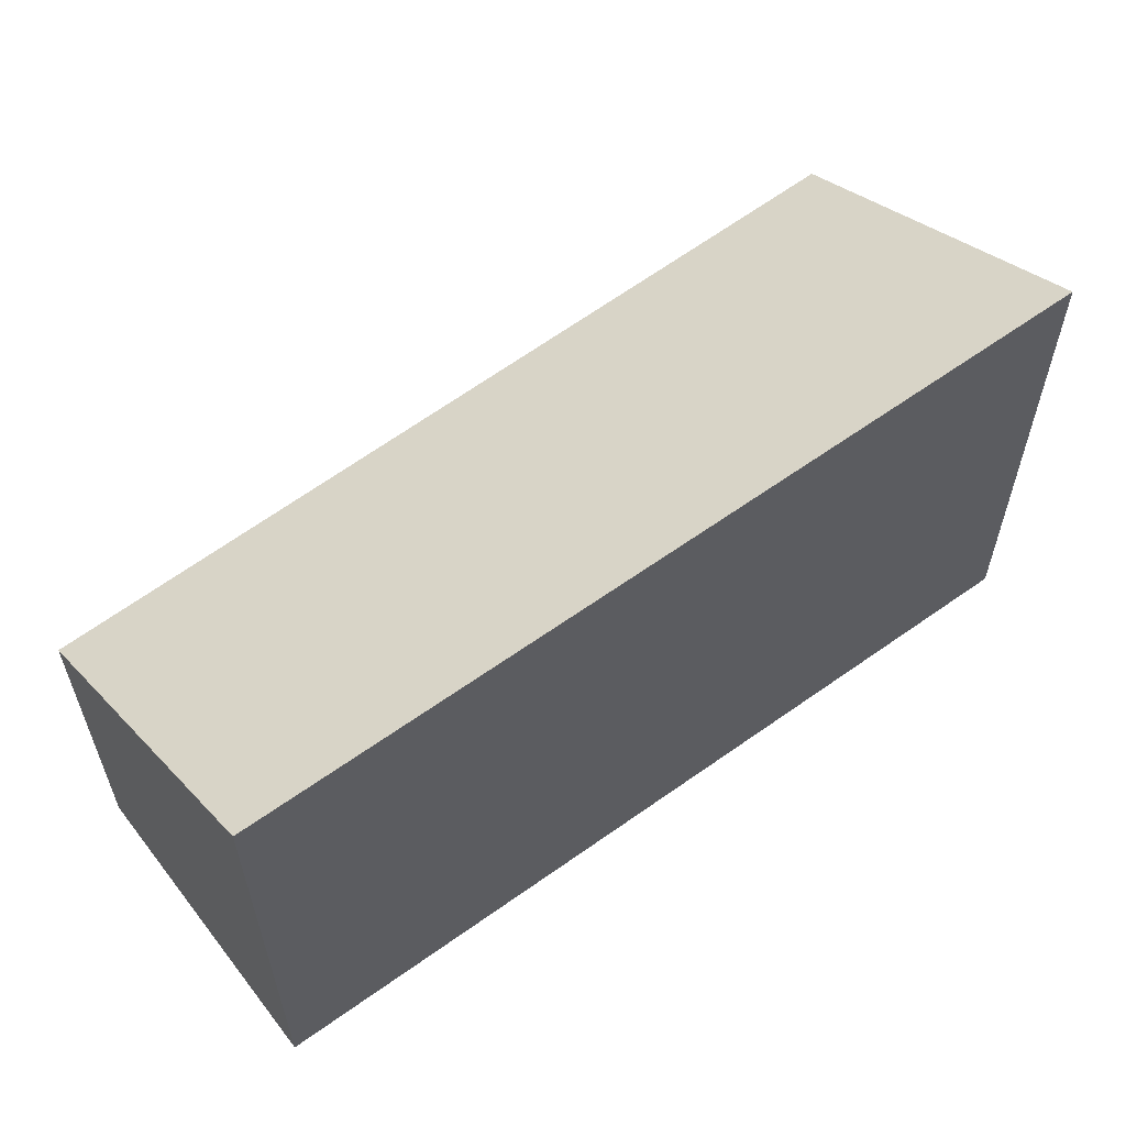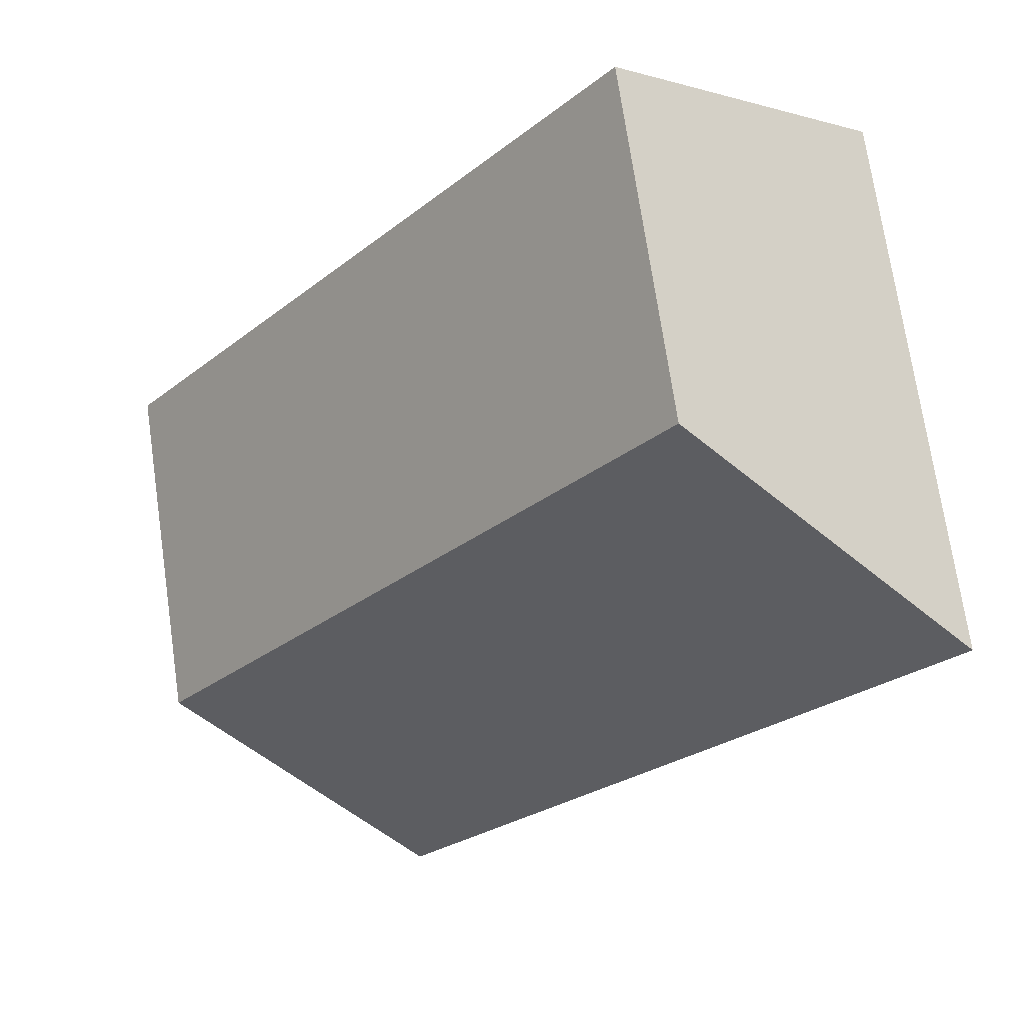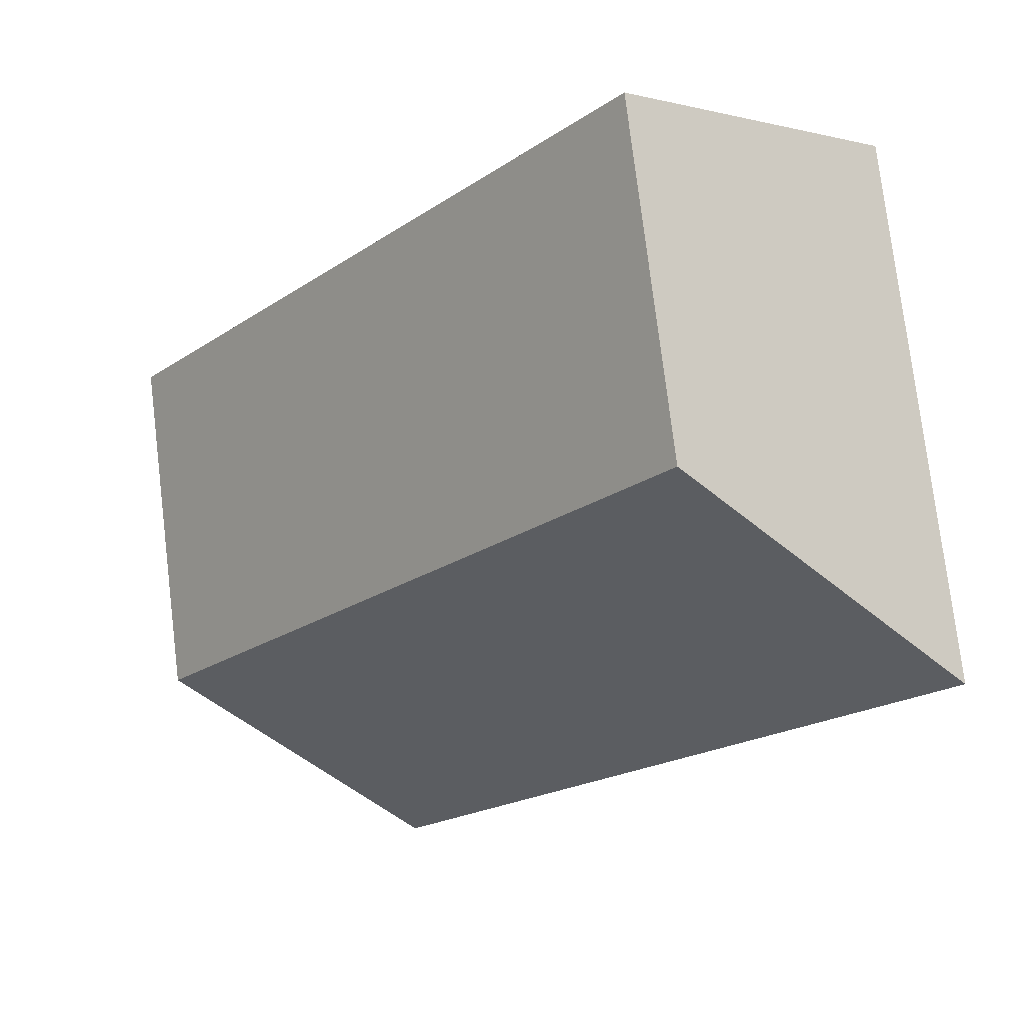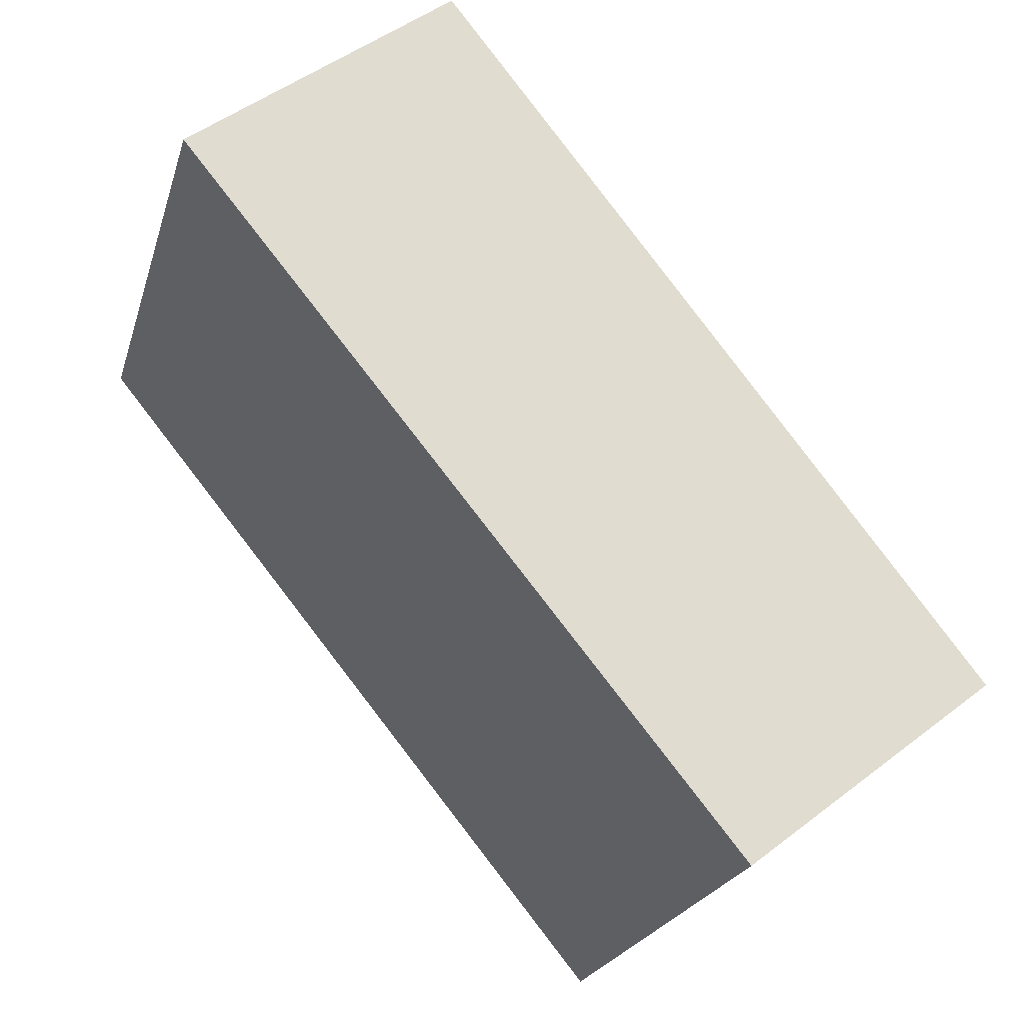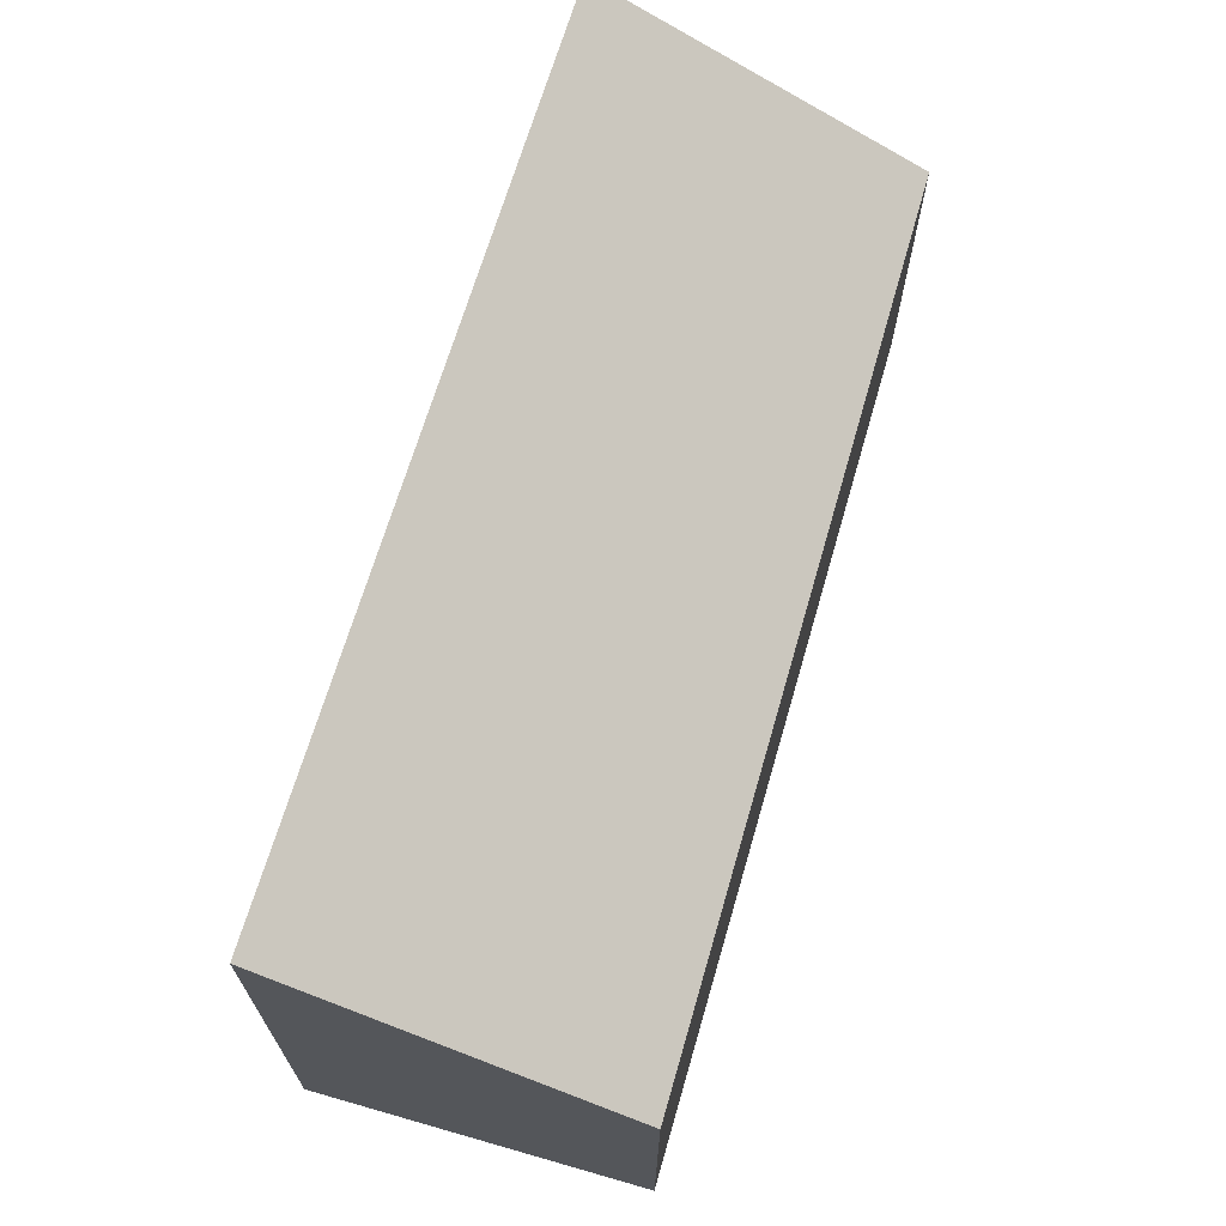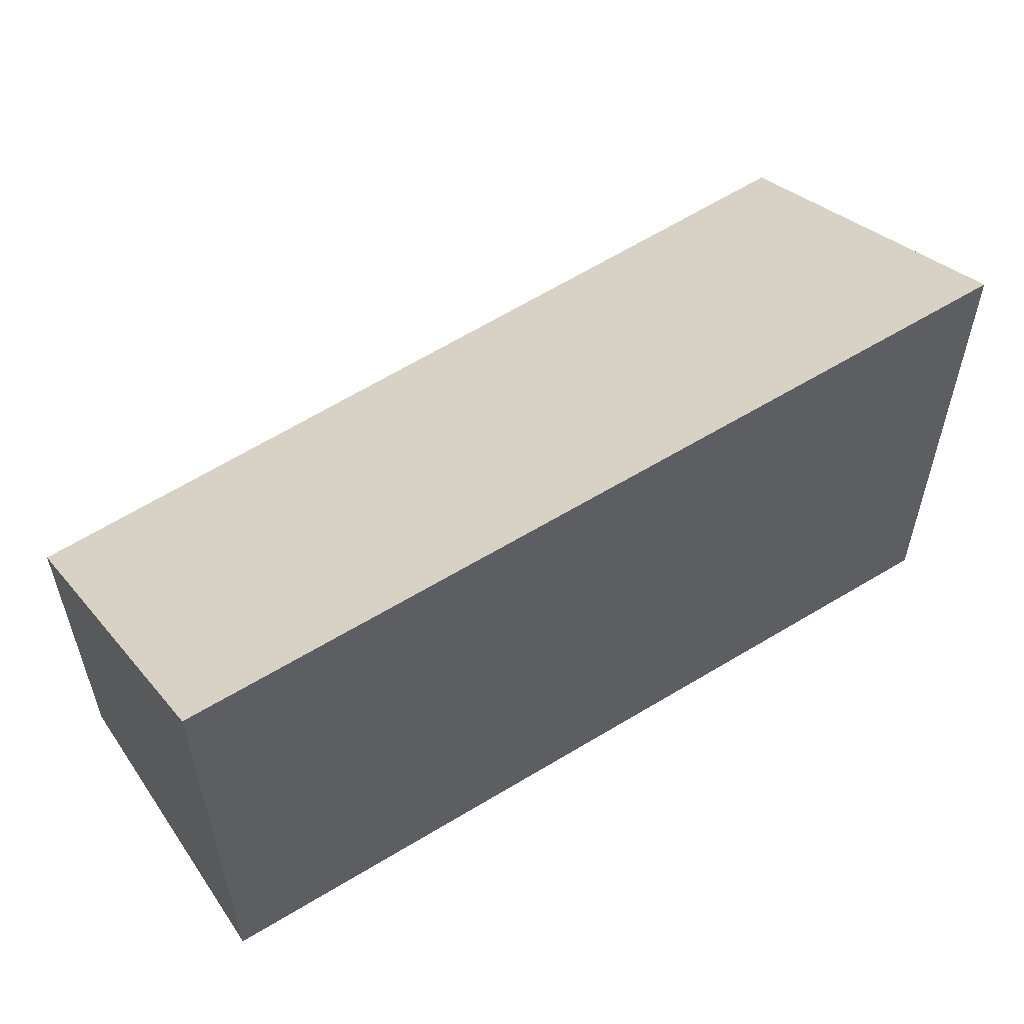
<metadata>
{"format":"obj","ext":"obj","renderer":"f3d","projection":"perspective","resolution":1024,"background":"white","views":[{"elev":62.4,"azim":-165.1,"up":"+Y"},{"elev":72.0,"azim":171.7,"up":"+Z"},{"elev":76.5,"azim":173.1,"up":"+Z"},{"elev":-22.4,"azim":-14.9,"up":"+Z"},{"elev":71.1,"azim":-21.9,"up":"+Y"},{"elev":60.0,"azim":-161.2,"up":"+Y"}]}
</metadata>
<code>
v  5.026 4.999 -6.16
v  2.396 3.243 1.868
v  7.283 3.345 -4.4
v  0 4.999 3.061e-16
v  5.026 3.772e-16 -6.16
v  0 0 0
v  2.396 -1.144e-16 1.868
v  7.283 2.694e-16 -4.4
g defaultobject
f 1 2 3
f 2 1 4
f 5 4 1
f 4 5 6
f 6 2 4
f 2 6 7
f 2 8 3
f 8 2 7
f 3 5 1
f 5 3 8
f 5 7 6
f 7 5 8

</code>
